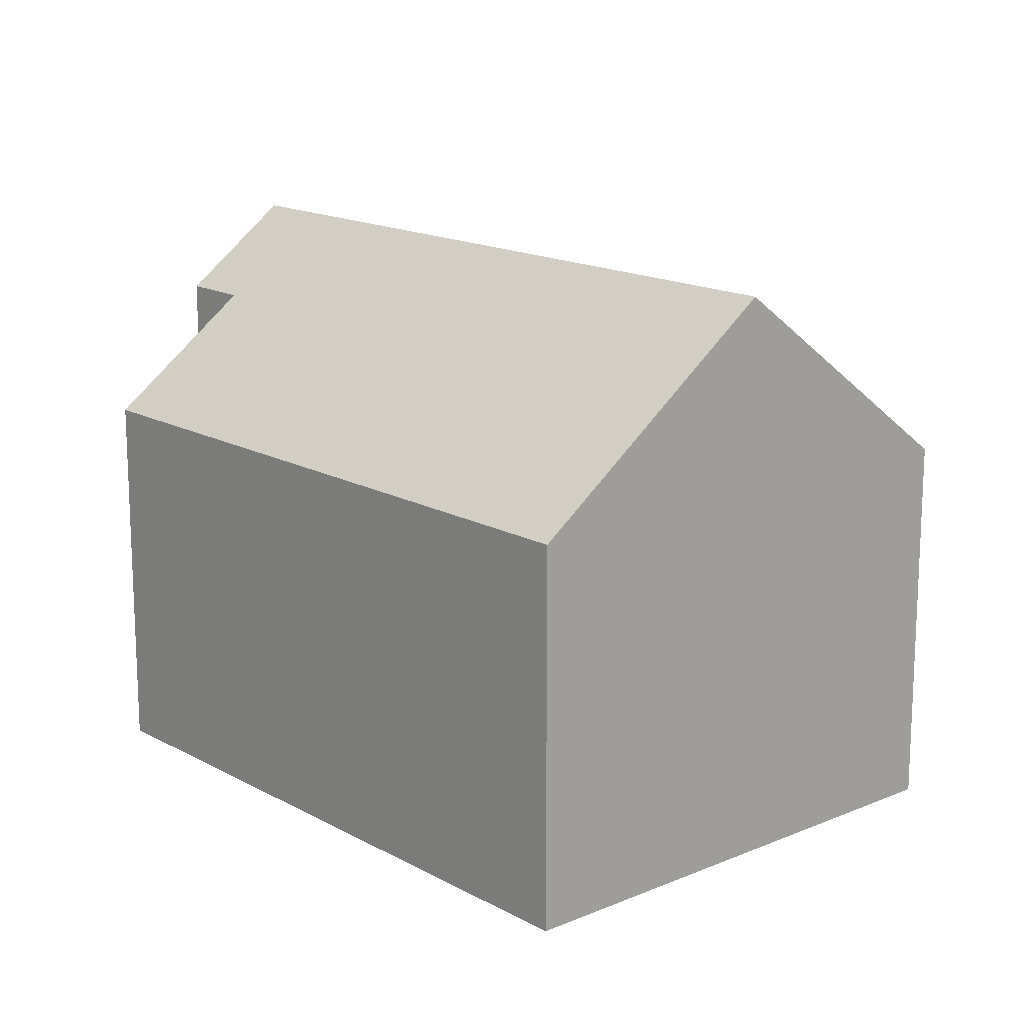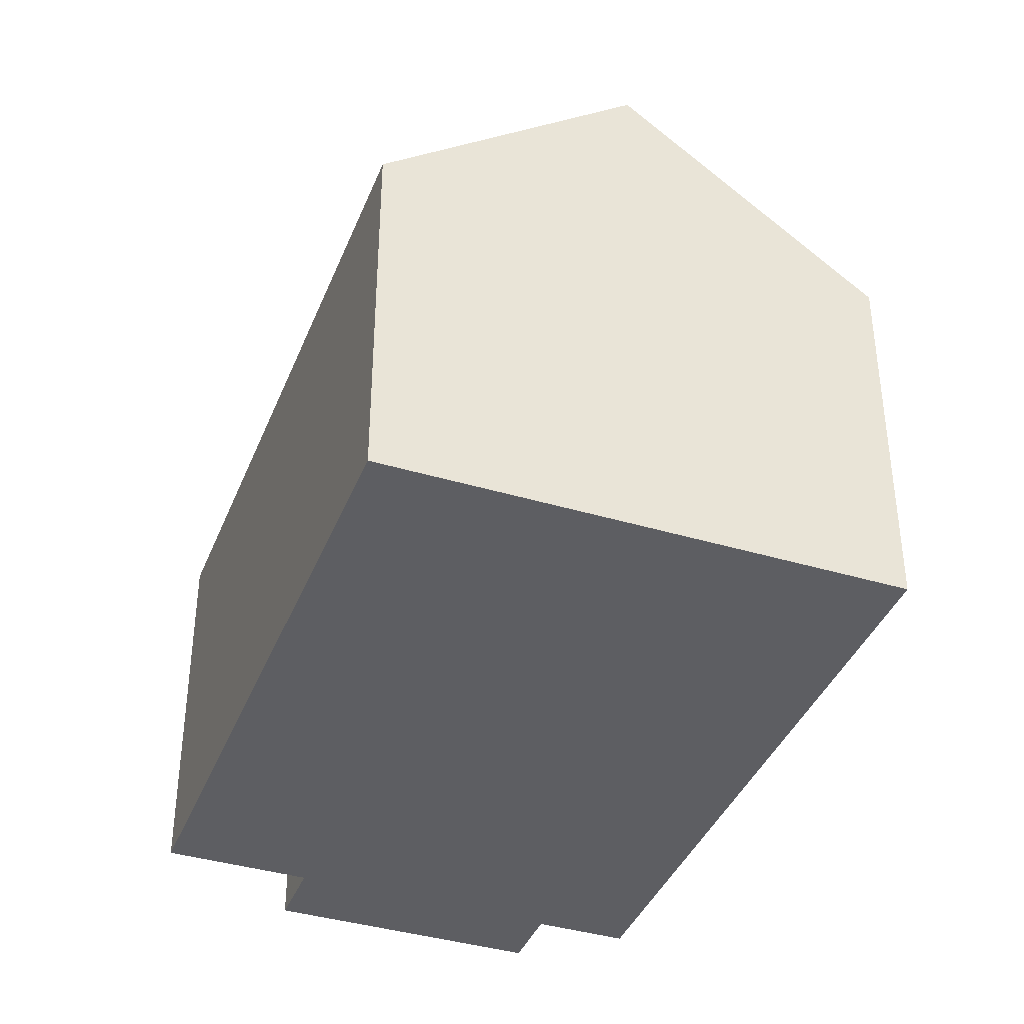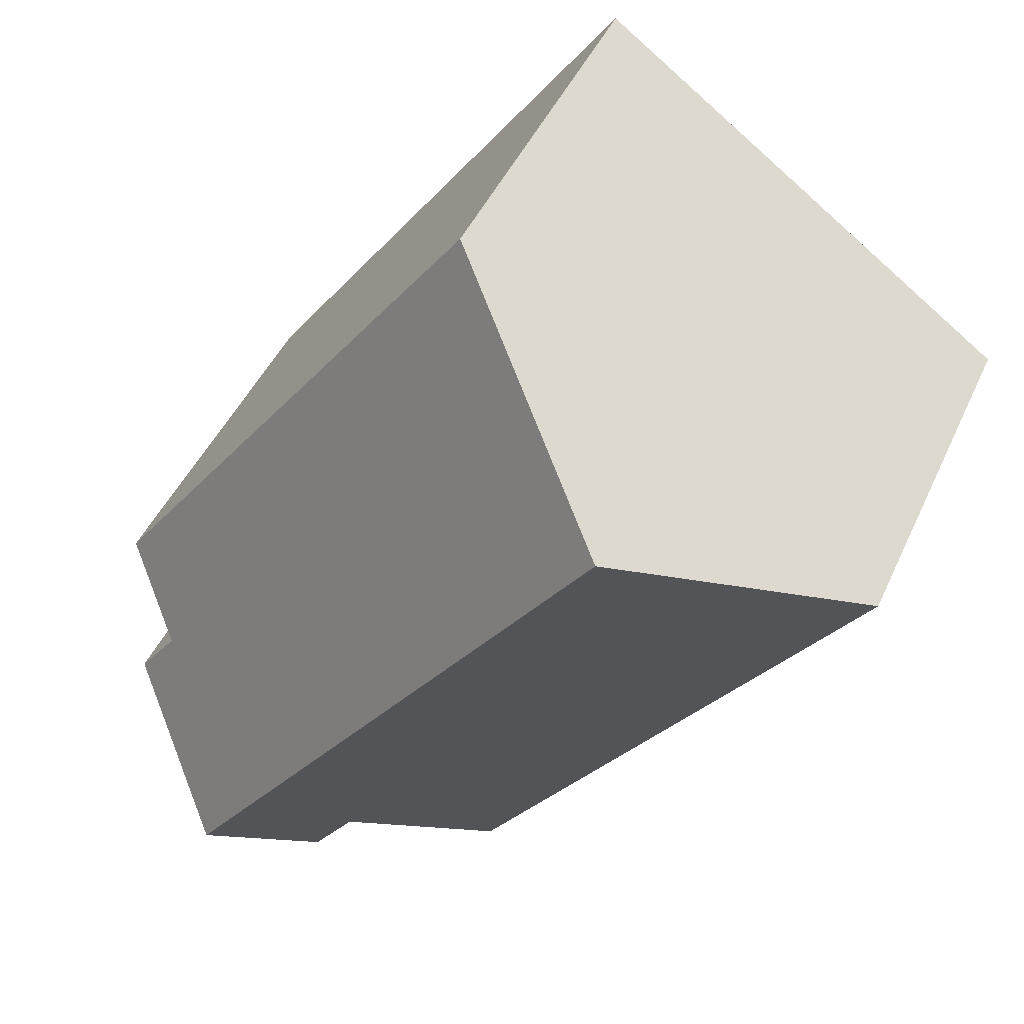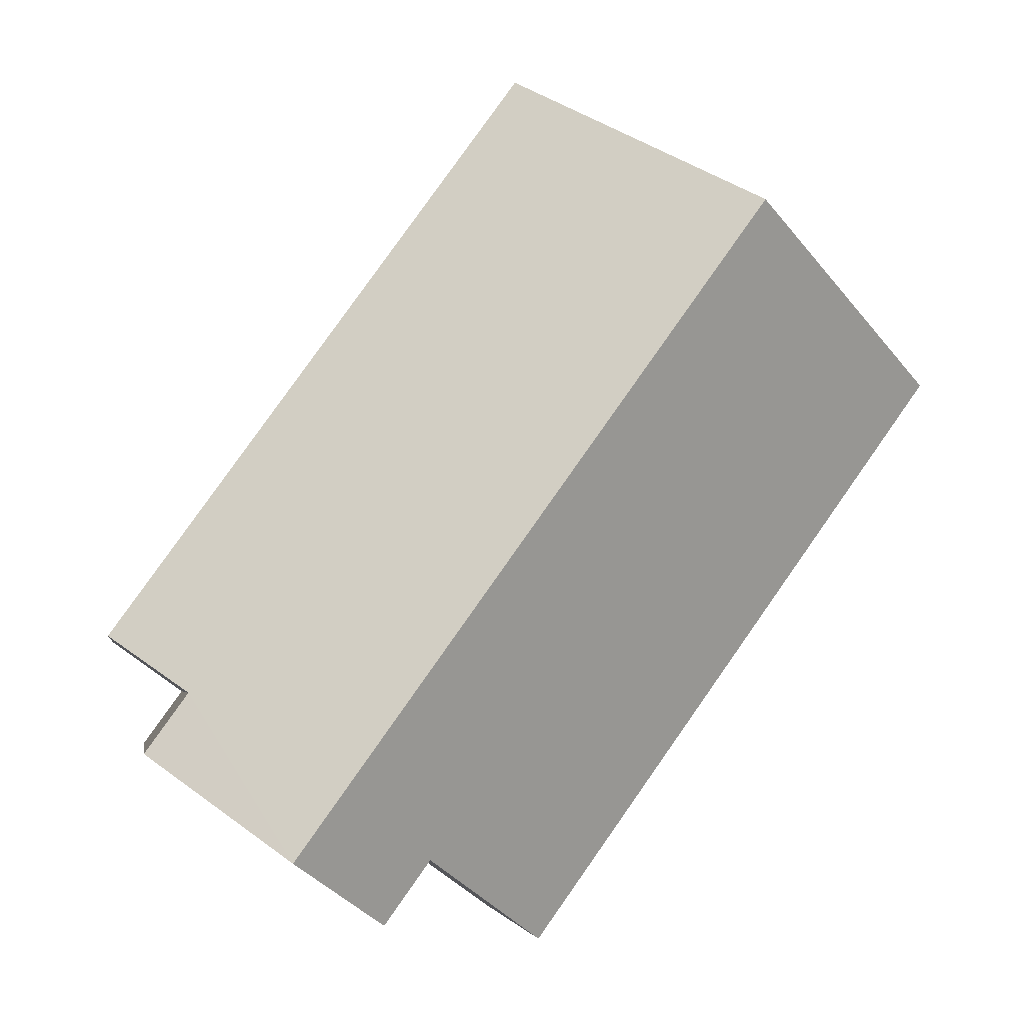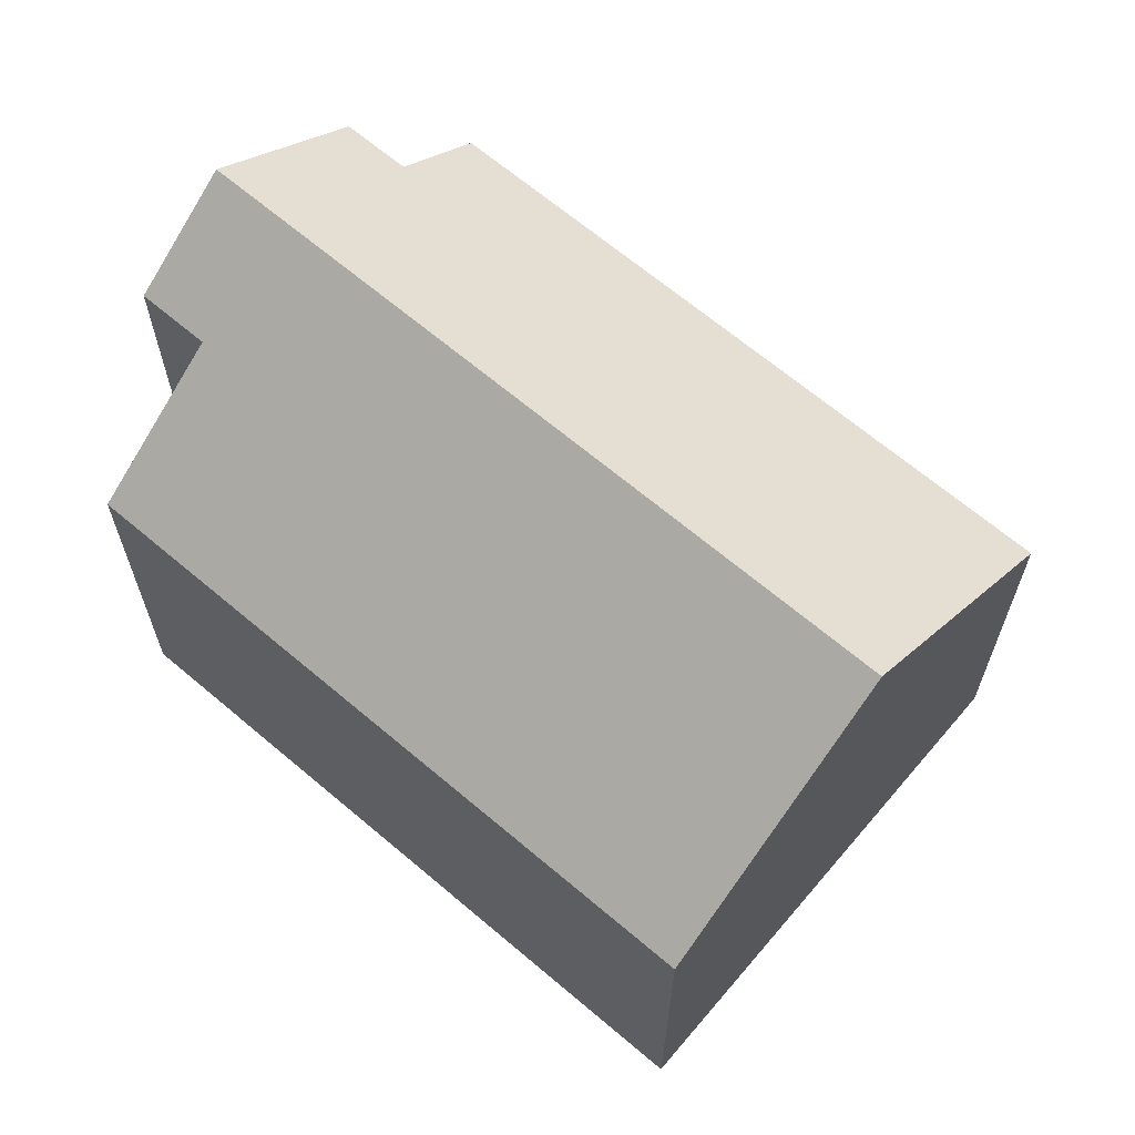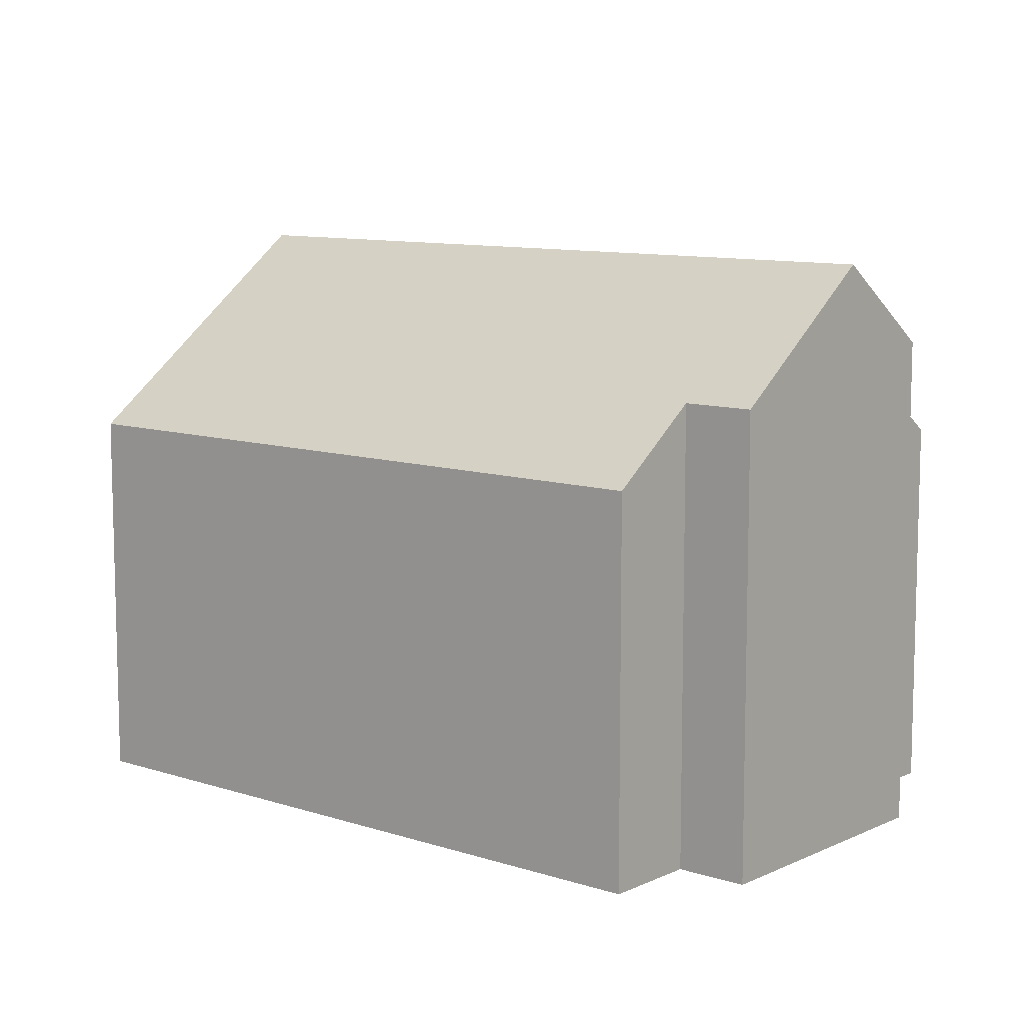
<metadata>
{"format":"obj","ext":"obj","renderer":"f3d","projection":"perspective","resolution":1024,"background":"white","views":[{"elev":15.8,"azim":-76.8,"up":"+Y"},{"elev":-39.3,"azim":-56.0,"up":"+Y"},{"elev":45.7,"azim":-156.5,"up":"+Z"},{"elev":-4.0,"azim":171.5,"up":"+Z"},{"elev":66.1,"azim":-85.1,"up":"+Y"},{"elev":9.8,"azim":94.7,"up":"+Y"}]}
</metadata>
<code>
v  4.394 11.71 3.138
v  2.242 7.758 -3.14
v  0 7.758 4.75e-16
v  13.6 11.71 -9.753
v  10.81 10.01 -9.836
v  8.303 7.757 -11.63
v  11.71 10.01 -11.1
v  15.51 7.758 -3.14
v  8.789 7.758 6.276
v  15.53 9.201 -6.56
v  17.14 7.758 -5.414
v  16.39 9.2 -7.761
v  11.71 6.797e-16 -11.1
v  10.81 6.023e-16 -9.836
v  8.303 7.12e-16 -11.63
v  2.242 1.923e-16 -3.14
v  0 0 0
v  8.789 -3.843e-16 6.276
v  4.394 -1.921e-16 3.138
v  15.51 1.923e-16 -3.14
v  17.14 3.315e-16 -5.414
v  15.53 4.017e-16 -6.56
v  16.39 4.752e-16 -7.761
v  13.6 5.972e-16 -9.753
g defaultobject
f 1 2 3
f 2 1 4
f 2 4 5
f 2 5 6
f 5 4 7
f 8 1 9
f 1 8 4
f 4 8 10
f 10 8 11
f 4 10 12
f 13 5 7
f 5 13 14
f 15 2 6
f 2 15 16
f 2 16 3
f 3 16 17
f 3 9 1
f 9 3 17
f 9 17 18
f 18 17 19
f 18 8 9
f 8 18 20
f 8 20 11
f 11 20 21
f 22 12 10
f 12 22 23
f 12 7 4
f 7 12 23
f 7 23 13
f 13 23 24
f 14 6 5
f 6 14 15
f 11 22 10
f 22 11 21
f 23 22 24
f 16 19 17
f 19 16 18
f 18 16 15
f 18 15 20
f 20 15 14
f 20 14 13
f 20 13 22
f 20 22 21
f 22 13 24

</code>
